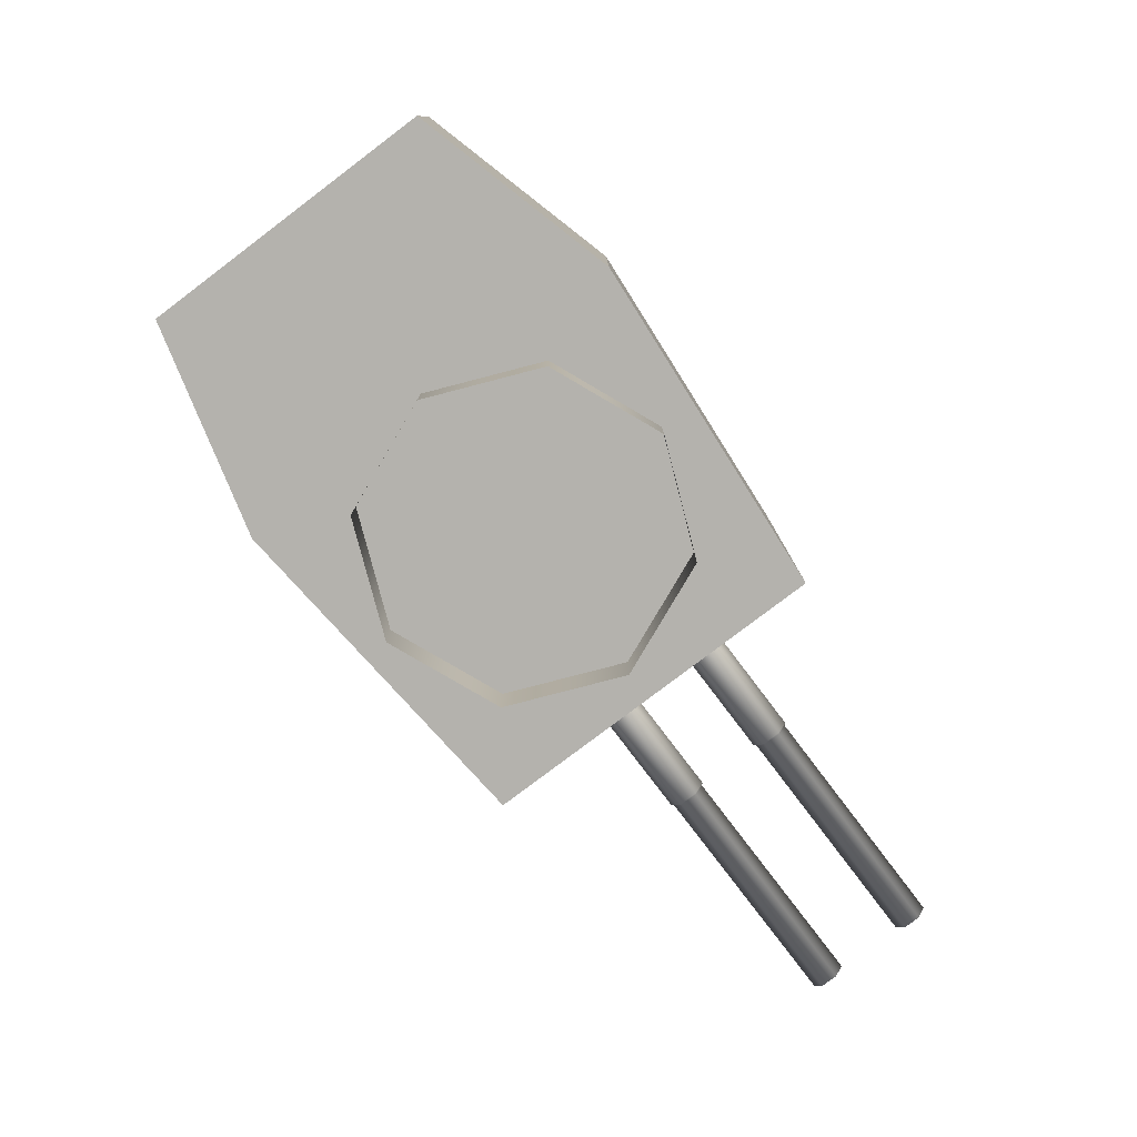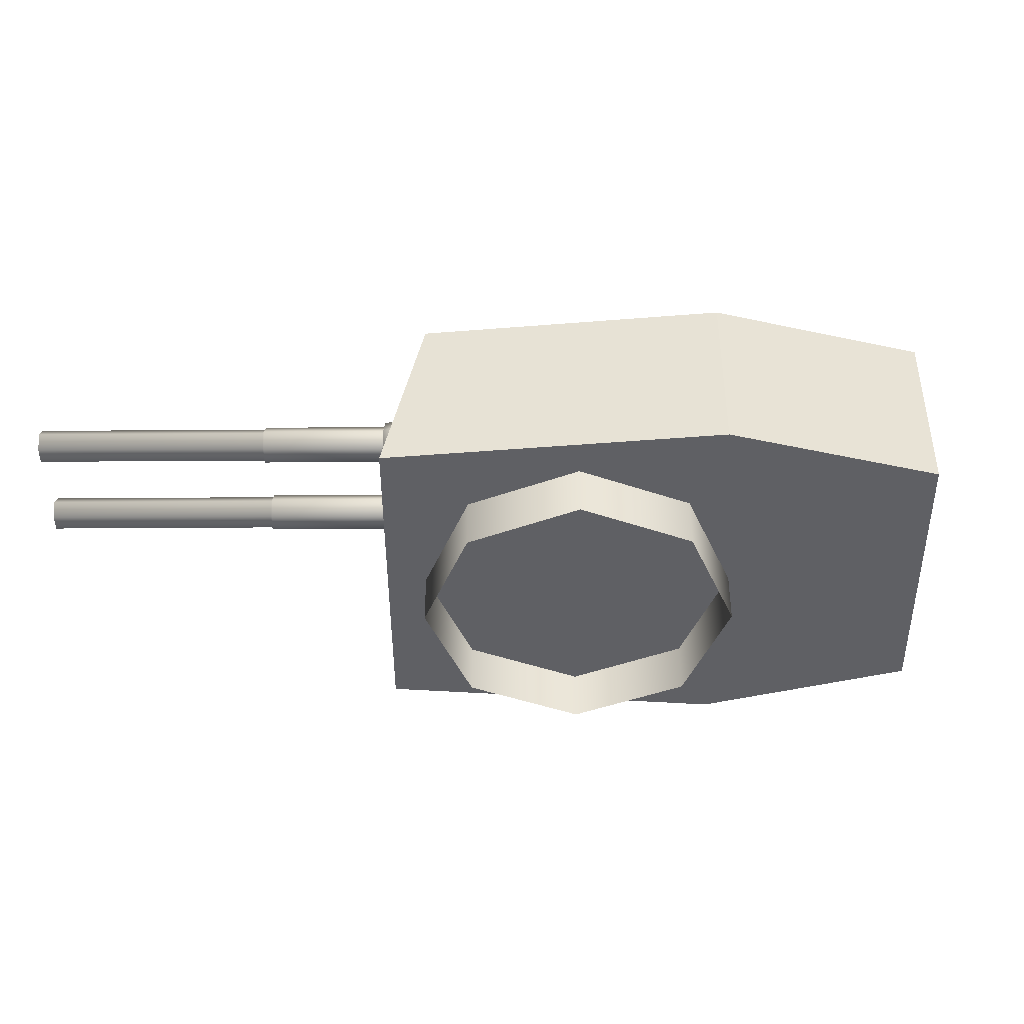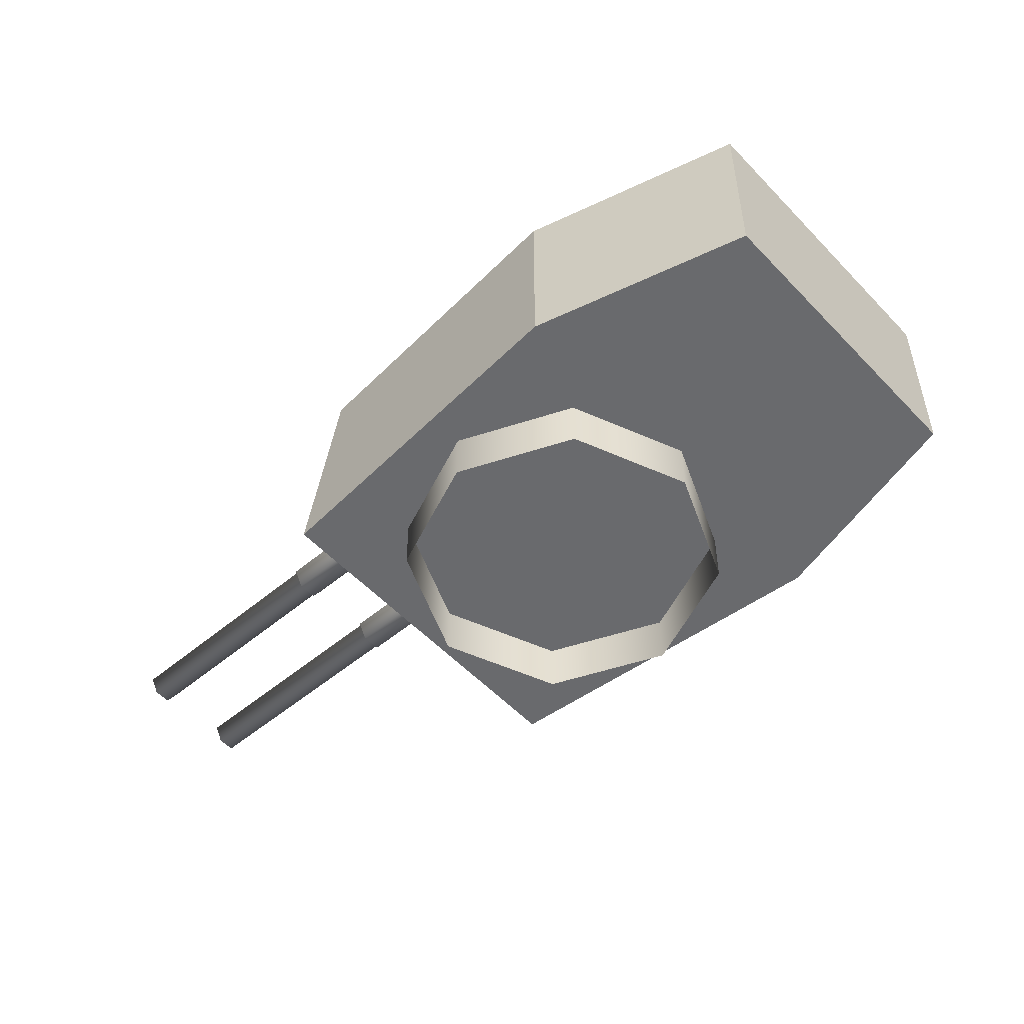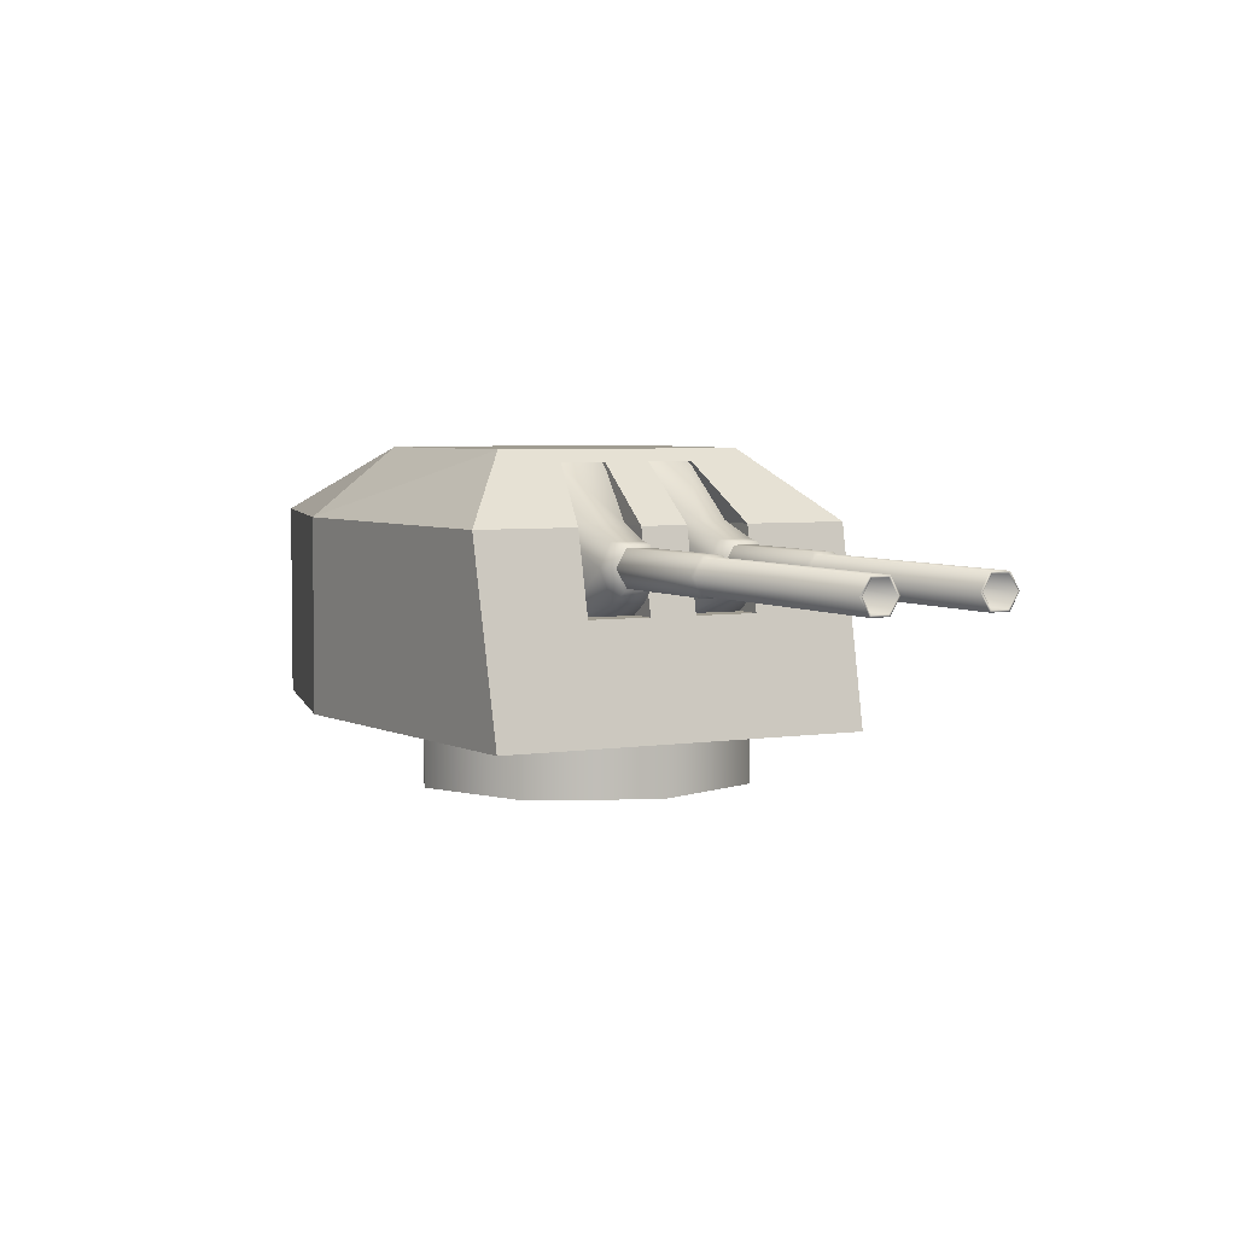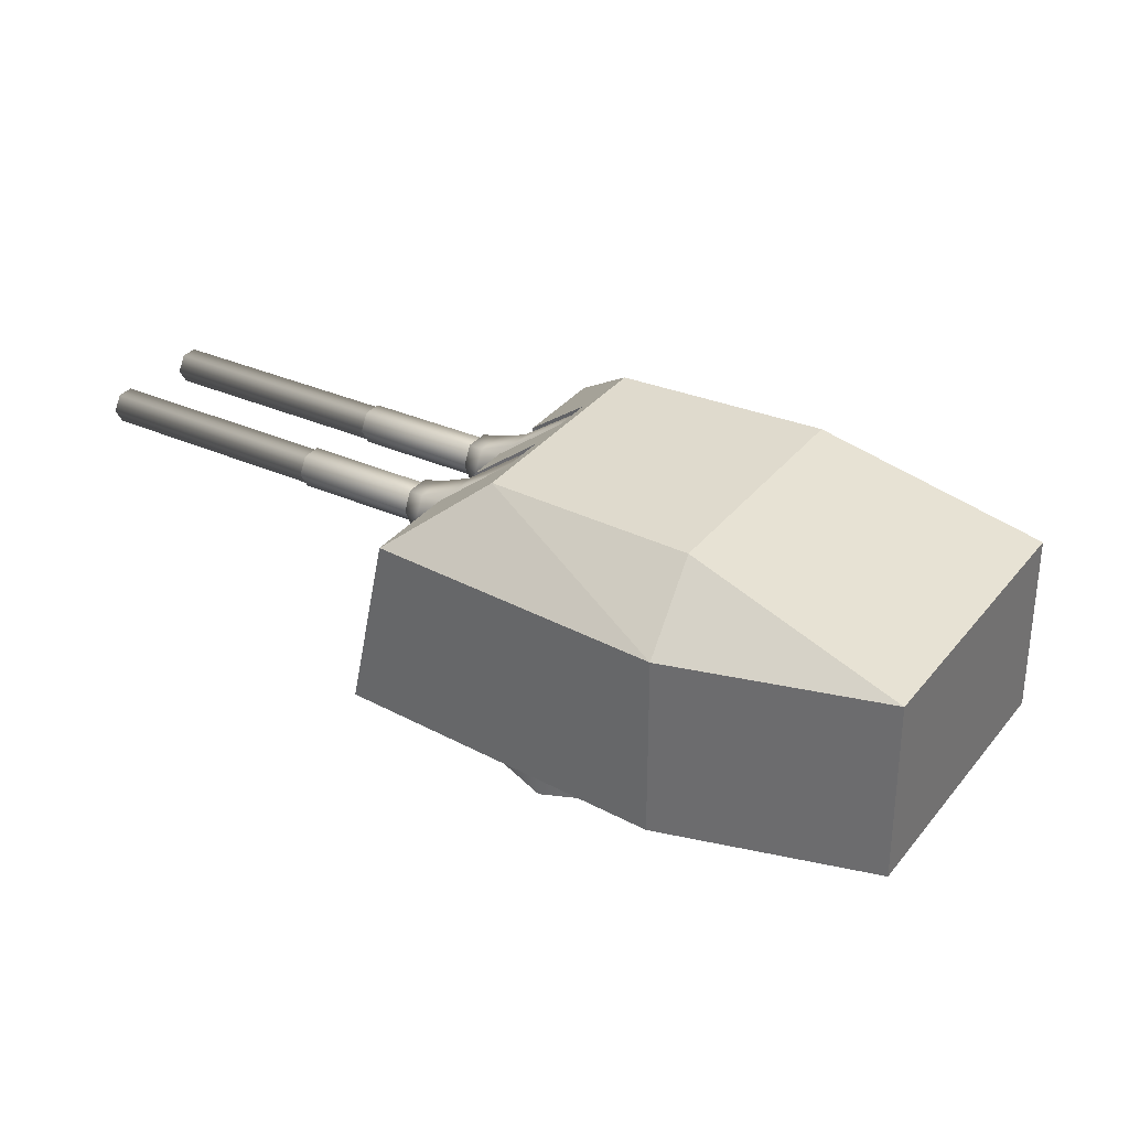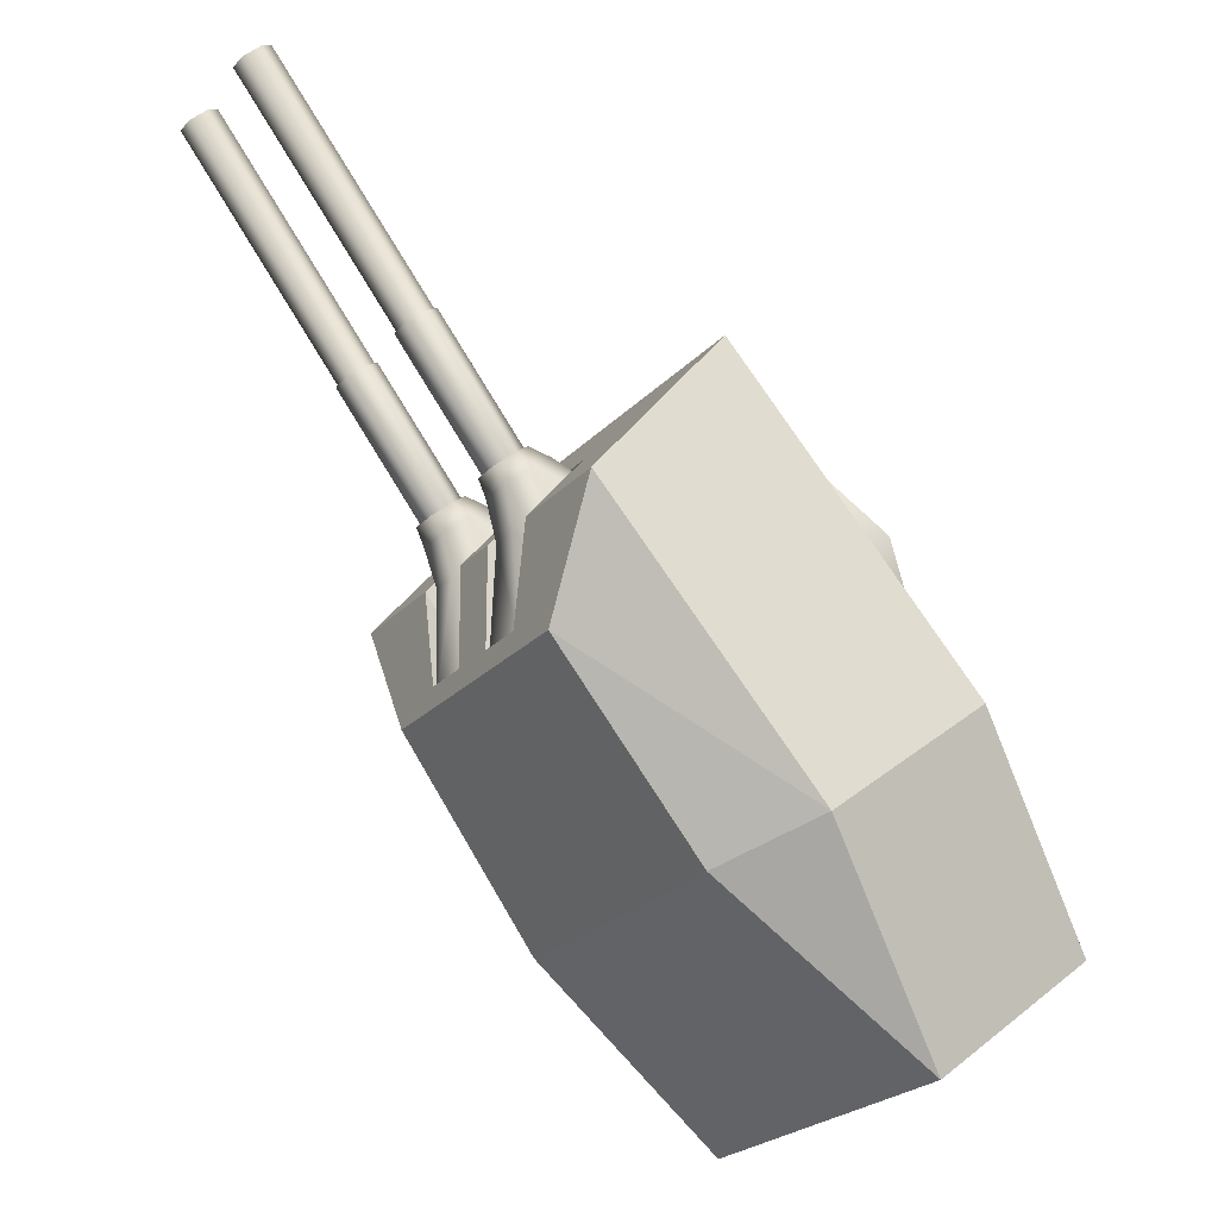
<metadata>
{"format":"obj","ext":"obj","renderer":"f3d","projection":"perspective","resolution":1024,"background":"white","views":[{"elev":-79.5,"azim":-97.0,"up":"+Y"},{"elev":-44.5,"azim":136.3,"up":"+Y"},{"elev":-53.0,"azim":177.7,"up":"+Y"},{"elev":4.6,"azim":18.6,"up":"+Y"},{"elev":32.9,"azim":167.7,"up":"+Y"},{"elev":33.1,"azim":-137.1,"up":"+Z"}]}
</metadata>
<code>
o Gun_Z39_main_barrel_Circle.005
v 41.46 6.756 1.554
v 40.89 6.729 1.336
v 41.67 6.606 1.84
v 41.01 6.299 1.447
v 41.6 6.382 1.923
v 41.9 6.606 1.607
v 41.98 6.382 1.534
v 42 6.189 1.762
v 41.91 6.072 1.623
v 40.88 7.284 1.051
v 41.47 6.299 0.9685
v 41.36 6.729 0.8559
v 41.59 5.869 1.081
v 41.69 6.072 1.844
v 41.13 5.869 1.558
v 41.64 6.756 1.367
v 41.21 7.284 0.7064
v 42.06 6.388 1.691
v 42 6.588 1.749
v 41.76 6.388 2.002
v 41.83 6.189 1.939
v 41.81 6.588 1.936
v 44.58 6.254 4.545
v 41.97 6.254 1.791
v 41.86 6.254 1.902
v 44.58 6.523 4.545
v 41.8 6.388 1.958
v 41.86 6.523 1.902
v 44.74 6.388 4.378
v 41.97 6.523 1.791
v 42.02 6.388 1.735
v 44.69 6.254 4.434
v 44.53 6.388 4.601
v 44.69 6.523 4.434
v 44.76 6.388 4.362
v 44.57 6.234 4.554
v 44.57 6.543 4.554
v 44.7 6.234 4.426
v 44.51 6.388 4.618
v 44.7 6.543 4.426
v 42.93 6.234 2.709
v 42.74 6.388 2.901
v 42.93 6.543 2.709
v 42.99 6.388 2.645
v 42.8 6.234 2.837
v 42.8 6.543 2.837
v 42.99 6.388 2.617
v 42.78 6.215 2.833
v 42.78 6.562 2.833
v 42.92 6.215 2.689
v 42.72 6.388 2.905
v 42.92 6.562 2.689
v 41.97 6.215 1.762
v 41.76 6.388 1.978
v 41.97 6.562 1.762
v 42.04 6.388 1.69
v 41.83 6.215 1.906
v 41.83 6.562 1.906
v 42.34 6.756 0.6376
v 42.64 6.606 0.8431
v 42.11 6.729 0.07986
v 42.72 6.382 0.7731
v 42.22 6.299 0.1961
v 42.41 6.606 1.076
v 42.57 6.189 1.181
v 42.34 6.382 1.162
v 42.43 6.072 1.086
v 41.82 7.284 0.07814
v 41.76 6.299 0.6749
v 41.64 6.729 0.5604
v 42.64 6.072 0.8646
v 41.88 5.869 0.7894
v 42.34 5.869 0.3124
v 42.16 6.756 0.8246
v 41.49 7.284 0.4223
v 42.5 6.388 1.241
v 42.8 6.388 0.9296
v 42.56 6.588 1.173
v 42.74 6.189 1.003
v 42.74 6.588 0.9858
v 42.6 6.254 1.141
v 45.43 6.254 3.673
v 42.7 6.254 1.03
v 42.76 6.388 0.9743
v 45.43 6.523 3.673
v 42.7 6.523 1.03
v 42.6 6.523 1.141
v 45.27 6.388 3.84
v 42.54 6.388 1.197
v 45.32 6.254 3.784
v 45.48 6.388 3.617
v 45.32 6.523 3.784
v 45.25 6.388 3.857
v 45.5 6.388 3.601
v 45.44 6.543 3.665
v 45.31 6.234 3.793
v 45.31 6.543 3.793
v 43.54 6.234 2.076
v 45.44 6.234 3.665
v 43.73 6.388 1.884
v 43.54 6.543 2.076
v 43.48 6.388 2.14
v 43.67 6.234 1.948
v 43.67 6.543 1.948
v 43.45 6.388 2.144
v 43.66 6.215 1.928
v 43.66 6.562 1.928
v 43.73 6.388 1.856
v 43.52 6.562 2.072
v 42.57 6.215 1.145
v 43.52 6.215 2.072
v 42.78 6.388 0.929
v 42.57 6.562 1.145
v 42.5 6.388 1.217
v 42.71 6.215 1.001
v 42.71 6.562 1.001
v 40.64 6.722 2.451
v 38.22 4.837 0.4829
v 40.96 4.837 2.718
v 37.06 6.722 -1.445
v 38.14 4.837 -2.555
v 37.06 4.837 -1.445
v 41.26 7.27 0.786
v 41.34 6.722 0.875
v 41.77 6.722 1.287
v 39.7 4.837 -1.041
v 38.22 6.722 0.4829
v 38.85 7.386 -0.03539
v 40.46 7.386 1.392
v 38.14 6.722 -2.555
v 39.76 7.386 -0.9785
v 41.34 6.722 1.73
v 40.46 7.386 1.392
v 40.64 6.722 2.451
v 40.96 4.837 2.718
v 41.65 4.837 2.009
v 41.93 6.722 1.123
v 41.15 7.386 0.6791
v 41.77 6.722 1.287
v 42.07 4.837 1.574
v 42.23 4.837 1.413
v 41.9 5.929 1.408
v 41.65 4.837 2.009
v 42.07 4.837 1.574
v 40.87 7.386 0.9694
v 40.95 7.27 1.103
v 40.91 6.722 1.318
v 40.9 7.27 1.054
v 41.56 5.929 1.082
v 41.34 6.722 1.73
v 41.13 5.929 1.522
v 41.47 5.929 1.847
v 41.21 7.27 0.7372
v 41.18 4.837 -2.565
v 43.22 6.722 -0.2056
v 43.49 4.837 0.1082
v 39.21 6.722 -3.664
v 39.21 4.837 -3.664
v 41.66 6.722 0.5457
v 41.57 7.27 0.4672
v 42.09 6.722 0.958
v 41.18 6.722 -2.565
v 40.68 7.386 -1.922
v 42.15 7.386 -0.35
v 42.15 7.386 -0.35
v 42.52 6.722 0.5153
v 43.22 6.722 -0.2056
v 41.31 7.386 0.5209
v 43.49 4.837 0.1082
v 42.8 4.837 0.8177
v 41.46 7.386 0.3626
v 42.09 6.722 0.958
v 42.38 4.837 1.253
v 42.8 4.837 0.8177
v 42.21 5.929 1.082
v 42.38 4.837 1.253
v 41.74 7.386 0.0723
v 41.88 7.27 0.1501
v 42.09 6.722 0.1029
v 42.52 6.722 0.5153
v 41.88 5.929 0.7567
v 42.3 5.929 0.3172
v 42.64 5.929 0.6425
v 41.52 7.27 0.4184
v 41.83 7.27 0.1013
v 42.23 4.837 1.413
v 40.87 7.386 0.9694
v 41.31 7.386 0.5209
v 41.15 7.386 0.6791
v 41.74 7.386 0.0723
v 41.46 7.386 0.3626
v 39.64 4.864 1.162
v 40.79 4.291 1.62
v 40.79 4.864 1.62
v 39.61 4.864 -1.128
v 39.15 4.291 0.02444
v 39.15 4.864 0.02444
v 41.93 4.291 1.128
v 41.93 4.864 1.128
v 39.64 4.291 1.162
v 42.39 4.291 -0.02451
v 41.9 4.864 -1.163
v 42.39 4.864 -0.02451
v 40.75 4.291 -1.62
v 40.75 4.864 -1.62
v 41.9 4.291 -1.163
v 39.61 4.291 -1.128
f 117 118 119
f 120 121 122
f 123 124 125
f 122 126 118
f 126 119 118
f 127 122 118
f 120 127 128
f 127 129 128
f 130 128 131
f 132 133 134
f 129 131 128
f 132 135 136
f 137 138 139
f 137 140 141
f 142 143 144
f 123 145 146
f 146 147 148
f 125 149 142
f 150 151 147
f 142 151 152
f 146 153 123
f 124 148 147
f 154 155 156
f 121 157 158
f 159 160 161
f 126 158 154
f 156 126 154
f 158 162 154
f 157 163 162
f 162 164 155
f 130 163 157
f 165 166 167
f 164 131 168
f 169 166 170
f 171 137 172
f 173 137 141
f 174 175 176
f 177 160 178
f 178 179 180
f 181 161 175
f 180 182 183
f 182 175 183
f 184 178 160
f 185 184 159
f 117 127 118
f 120 130 121
f 123 153 124
f 122 121 126
f 126 186 119
f 127 120 122
f 127 117 129
f 130 120 128
f 132 187 133
f 129 168 131
f 132 134 135
f 137 188 138
f 137 139 140
f 142 152 143
f 123 189 145
f 146 150 147
f 125 124 149
f 150 152 151
f 142 149 151
f 146 148 153
f 147 151 124
f 151 149 124
f 124 153 148
f 154 162 155
f 121 130 157
f 159 184 160
f 126 121 158
f 156 186 126
f 158 157 162
f 162 163 164
f 130 131 163
f 165 190 166
f 164 163 131
f 169 167 166
f 171 188 137
f 173 172 137
f 174 183 175
f 177 191 160
f 178 185 179
f 181 159 161
f 180 179 182
f 182 181 175
f 184 185 178
f 181 182 159
f 182 179 159
f 179 185 159
f 1 2 3
f 2 4 5
f 6 1 3
f 7 8 9
f 10 2 1
f 11 12 7
f 13 14 15
f 12 16 6
f 4 15 5
f 10 16 17
f 16 12 17
f 13 7 9
f 6 18 7
f 7 13 11
f 5 15 14
f 5 3 2
f 7 12 6
f 19 20 18
f 18 21 8
f 14 8 21
f 3 20 22
f 6 22 19
f 5 21 20
f 23 24 25
f 26 27 28
f 29 30 31
f 32 31 24
f 33 25 27
f 34 28 30
f 32 35 29
f 33 36 23
f 34 37 26
f 23 38 32
f 26 39 33
f 29 40 34
f 36 41 38
f 37 42 39
f 35 43 40
f 38 44 35
f 39 45 36
f 40 46 37
f 41 47 44
f 42 48 45
f 43 49 46
f 41 48 50
f 46 51 42
f 44 52 43
f 48 53 50
f 49 54 51
f 47 55 52
f 50 56 47
f 51 57 48
f 52 58 49
f 59 60 61
f 61 62 63
f 59 64 60
f 65 66 67
f 68 59 61
f 69 66 70
f 71 72 73
f 70 64 74
f 63 62 73
f 74 68 75
f 74 75 70
f 72 67 66
f 76 64 66
f 66 69 72
f 62 71 73
f 62 61 60
f 66 64 70
f 77 78 76
f 79 76 65
f 71 65 67
f 60 77 62
f 64 80 60
f 62 79 71
f 81 82 83
f 84 85 86
f 87 88 89
f 89 90 81
f 83 91 84
f 86 92 87
f 93 90 88
f 82 94 91
f 95 92 85
f 96 82 90
f 94 85 91
f 97 88 92
f 98 99 96
f 100 95 94
f 101 93 97
f 102 96 93
f 103 94 99
f 104 97 95
f 105 98 102
f 106 100 103
f 107 101 104
f 98 106 103
f 108 104 100
f 109 102 101
f 110 106 111
f 112 107 108
f 113 105 109
f 114 111 105
f 115 108 106
f 116 109 107
f 6 16 1
f 7 18 8
f 13 9 14
f 10 1 16
f 6 19 18
f 19 22 20
f 18 20 21
f 14 9 8
f 3 5 20
f 6 3 22
f 5 14 21
f 23 32 24
f 26 33 27
f 29 34 30
f 32 29 31
f 33 23 25
f 34 26 28
f 32 38 35
f 33 39 36
f 34 40 37
f 23 36 38
f 26 37 39
f 29 35 40
f 36 45 41
f 37 46 42
f 35 44 43
f 38 41 44
f 39 42 45
f 40 43 46
f 41 50 47
f 42 51 48
f 43 52 49
f 41 45 48
f 46 49 51
f 44 47 52
f 48 57 53
f 49 58 54
f 47 56 55
f 50 53 56
f 51 54 57
f 52 55 58
f 59 74 64
f 65 76 66
f 71 67 72
f 74 59 68
f 76 78 64
f 77 80 78
f 79 77 76
f 71 79 65
f 60 80 77
f 64 78 80
f 62 77 79
f 81 90 82
f 84 91 85
f 87 92 88
f 89 88 90
f 83 82 91
f 86 85 92
f 93 96 90
f 82 99 94
f 95 97 92
f 96 99 82
f 94 95 85
f 97 93 88
f 98 103 99
f 100 104 95
f 101 102 93
f 102 98 96
f 103 100 94
f 104 101 97
f 105 111 98
f 106 108 100
f 107 109 101
f 98 111 106
f 108 107 104
f 109 105 102
f 110 115 106
f 112 116 107
f 113 114 105
f 114 110 111
f 115 112 108
f 116 113 109
f 192 193 194
f 195 196 197
f 194 198 199
f 197 200 192
f 201 202 203
f 204 195 205
f 198 203 199
f 206 205 202
f 192 200 193
f 195 207 196
f 194 193 198
f 197 196 200
f 201 206 202
f 204 207 195
f 198 201 203
f 206 204 205

</code>
